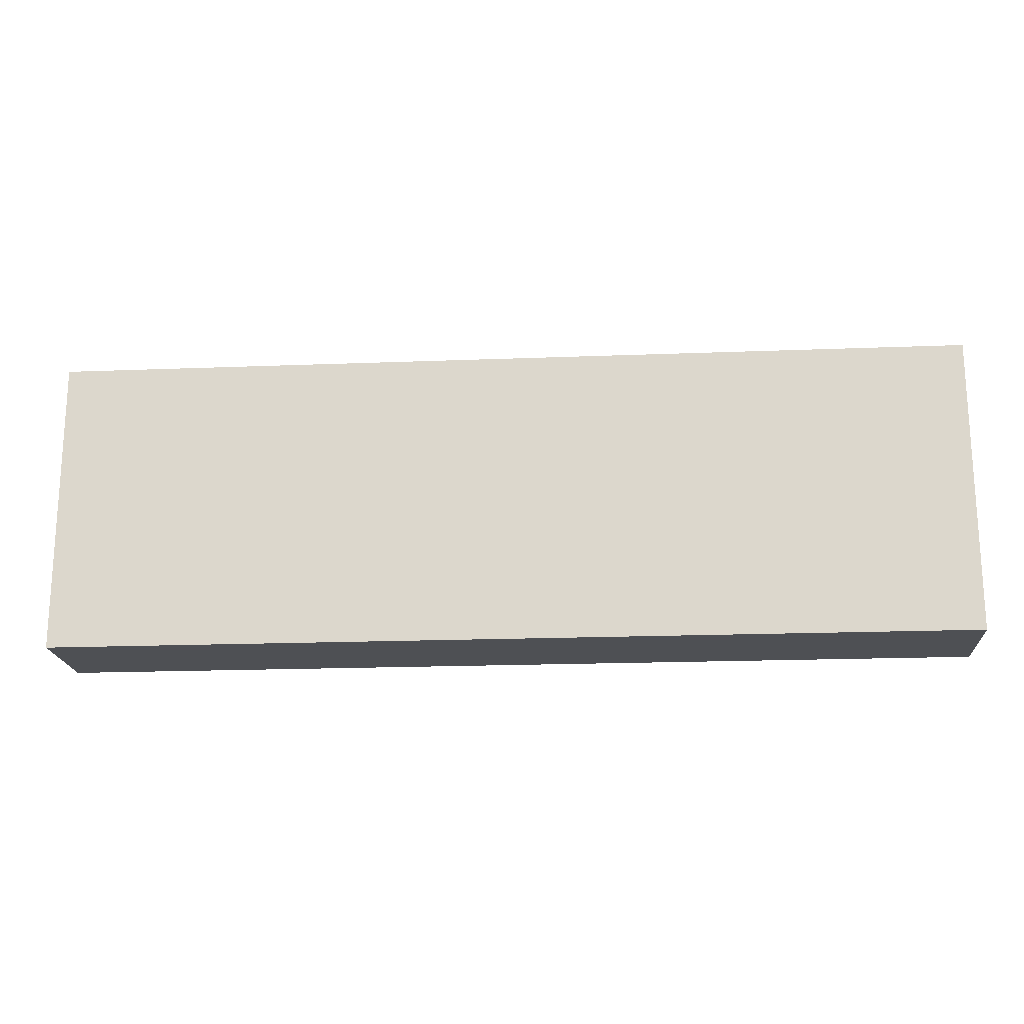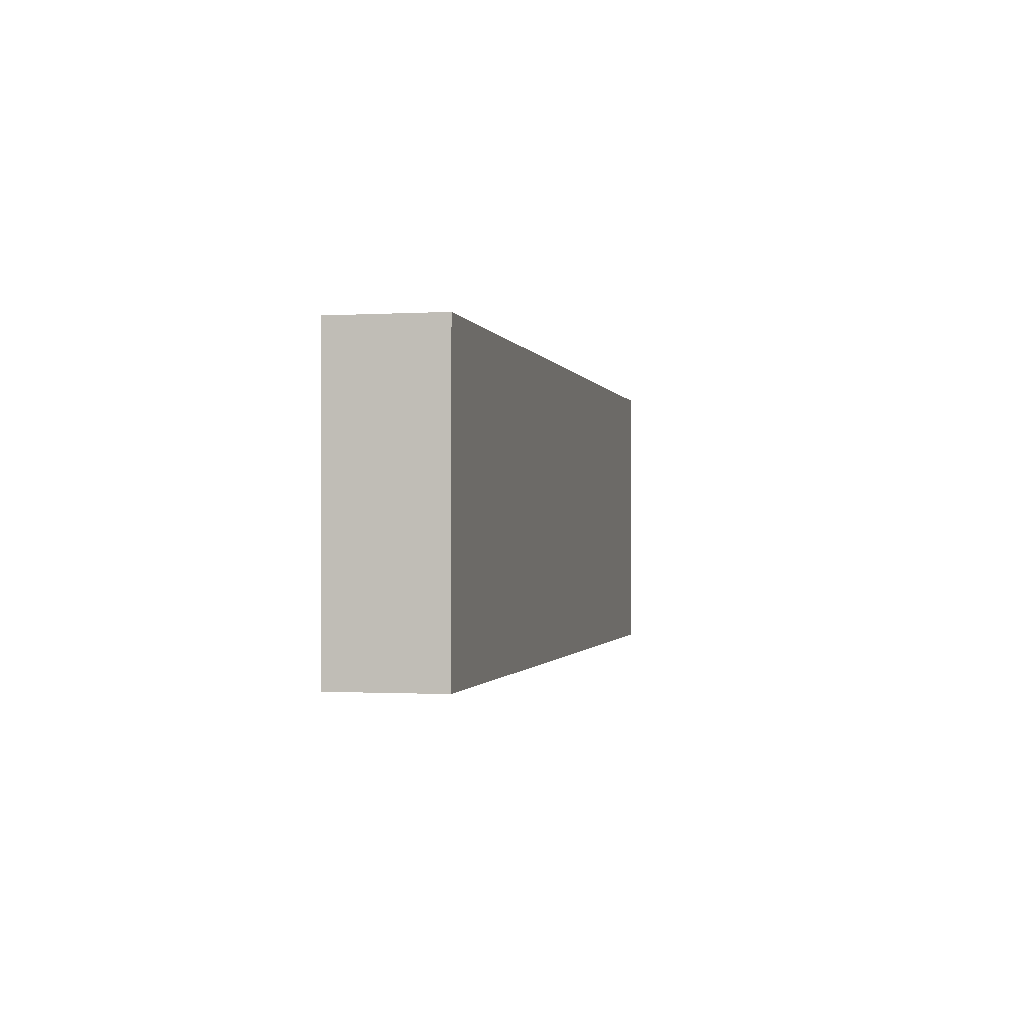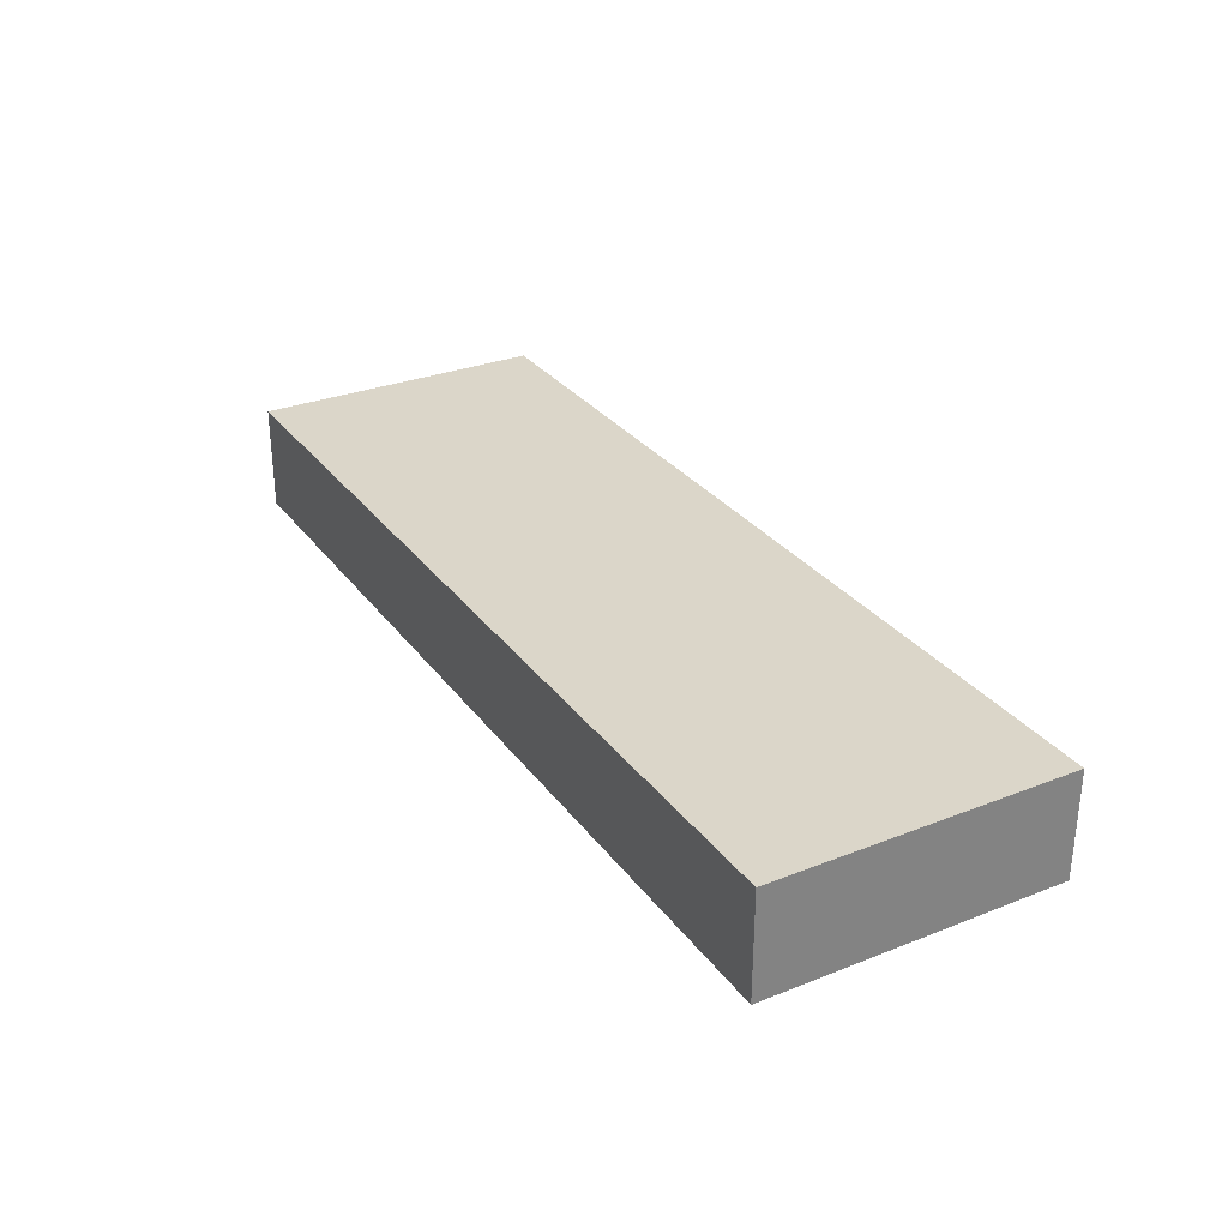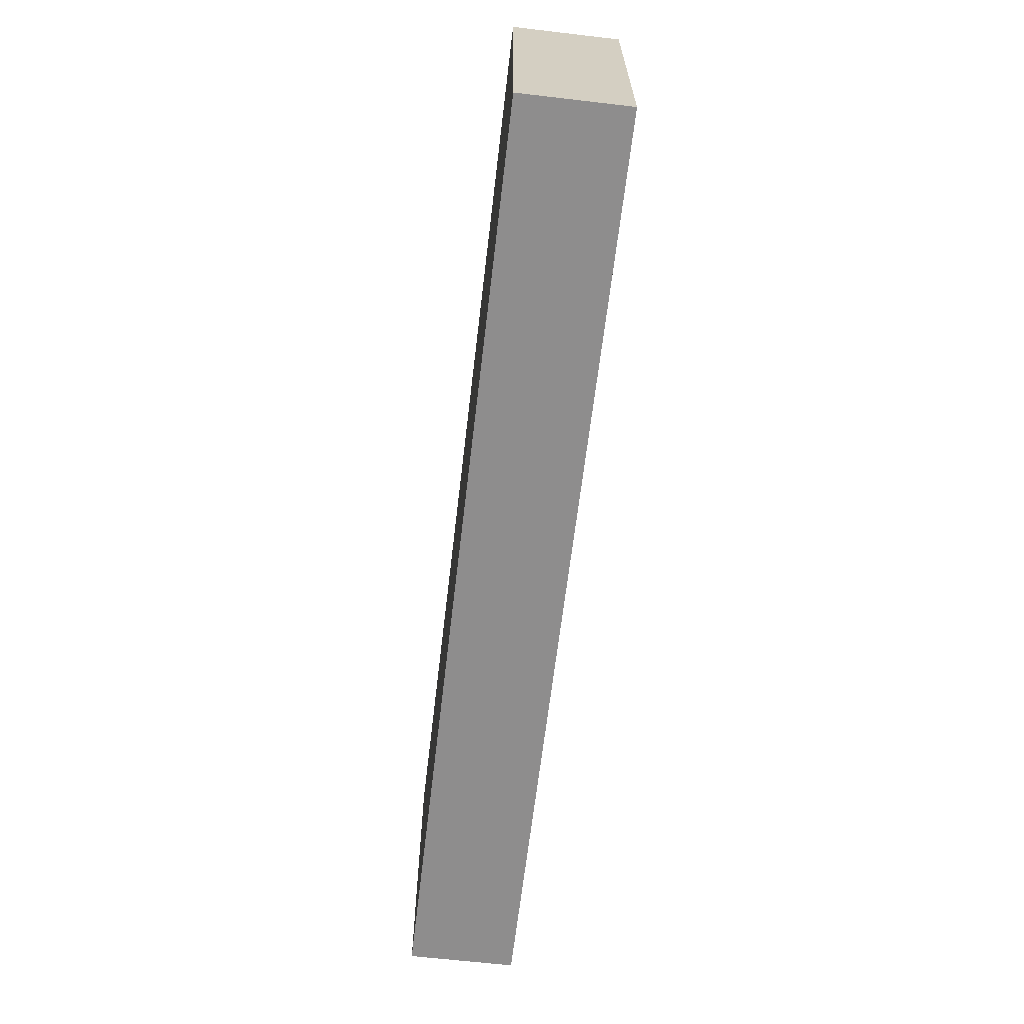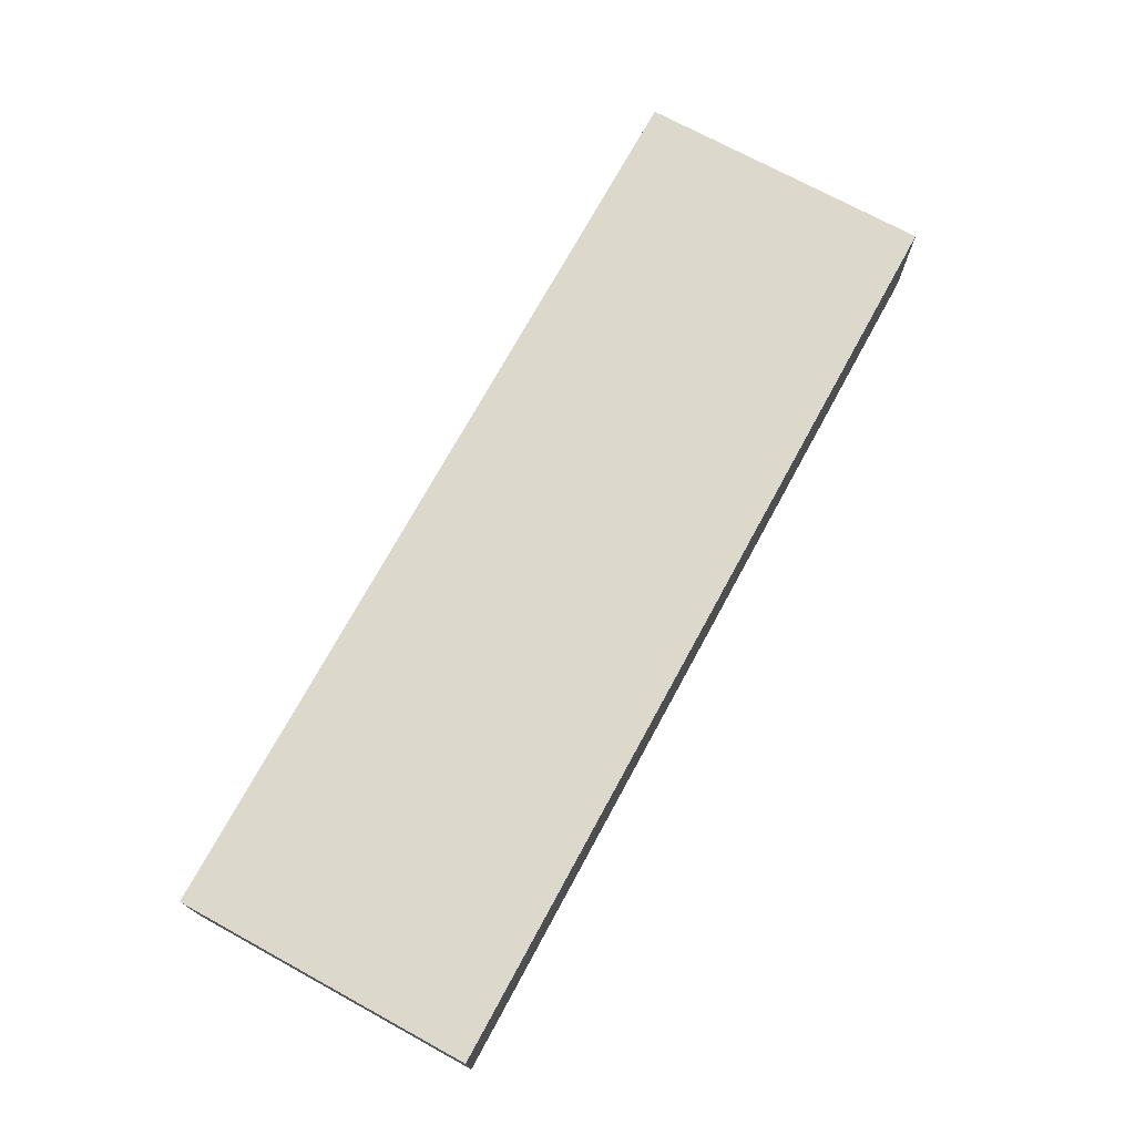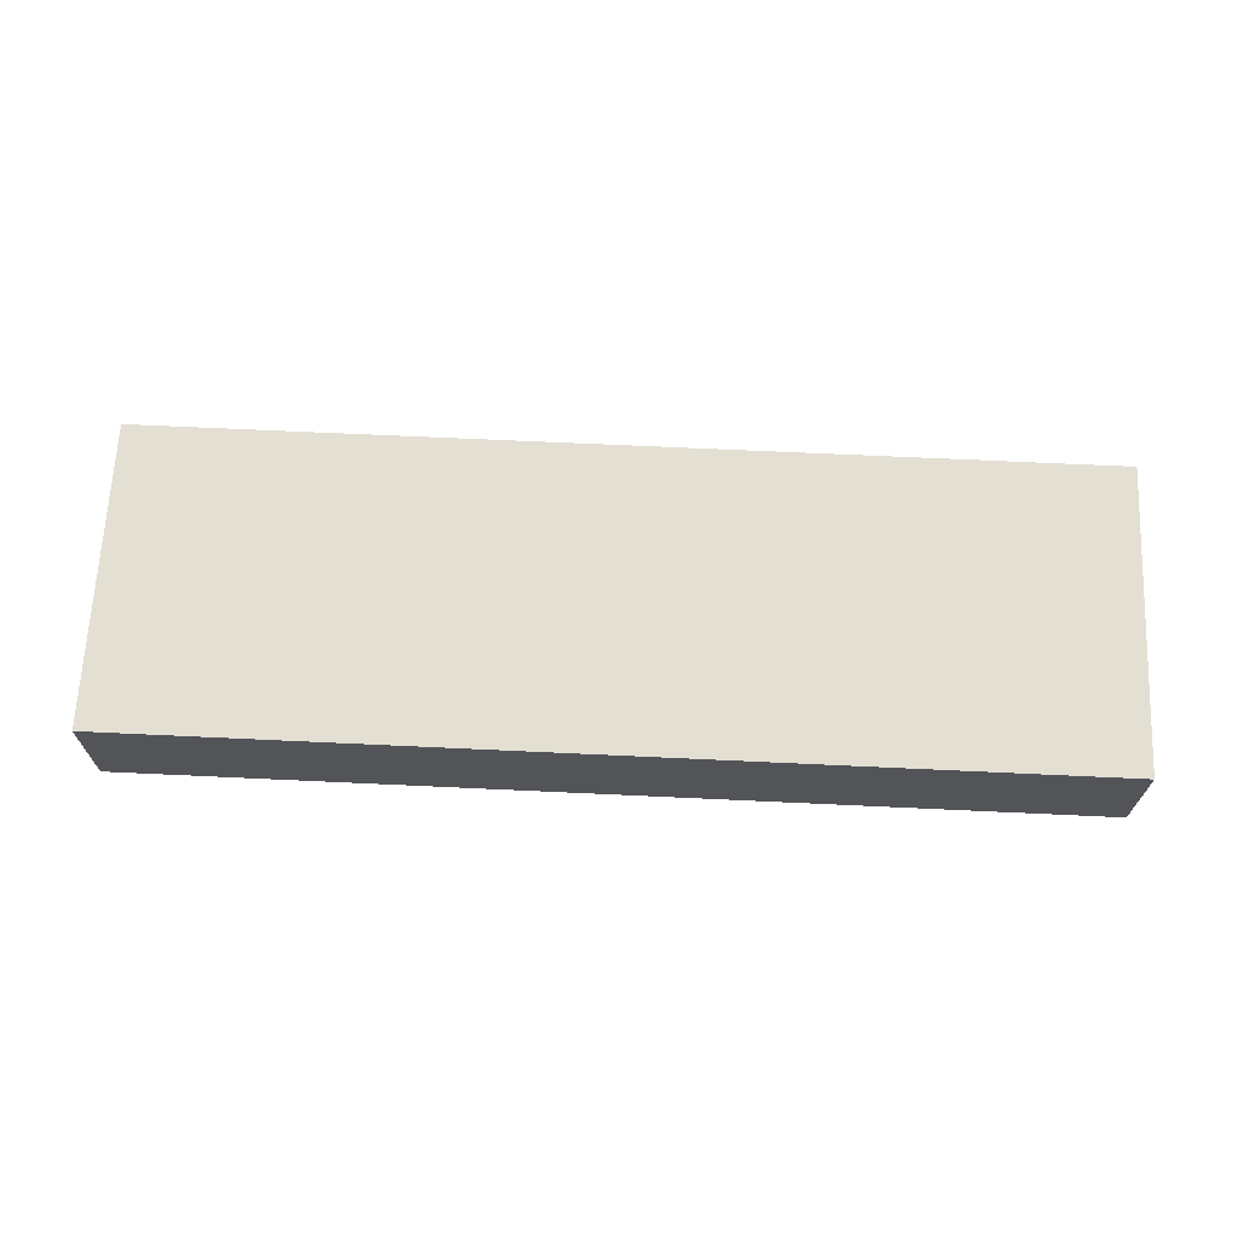
<metadata>
{"format":"obj","ext":"obj","renderer":"f3d","projection":"perspective","resolution":1024,"background":"white","views":[{"elev":-18.7,"azim":4.3,"up":"+Z"},{"elev":-0.9,"azim":102.4,"up":"+Z"},{"elev":30.0,"azim":-119.7,"up":"+Y"},{"elev":-64.7,"azim":-96.7,"up":"+Z"},{"elev":72.7,"azim":118.6,"up":"+Y"},{"elev":66.9,"azim":2.7,"up":"+Y"}]}
</metadata>
<code>
v -5.95 0.0548 1.92
v 5.95 0.0548 1.92
v -5.95 1.425 1.92
v 5.95 1.425 1.92
v -5.95 1.425 -1.92
v 5.95 1.425 -1.92
v -5.95 0.0548 -1.92
v 5.95 0.0548 -1.92
f 1 2 4 3
f 3 4 6 5
f 5 6 8 7
f 7 8 2 1
f 2 8 6 4
f 7 1 3 5

</code>
